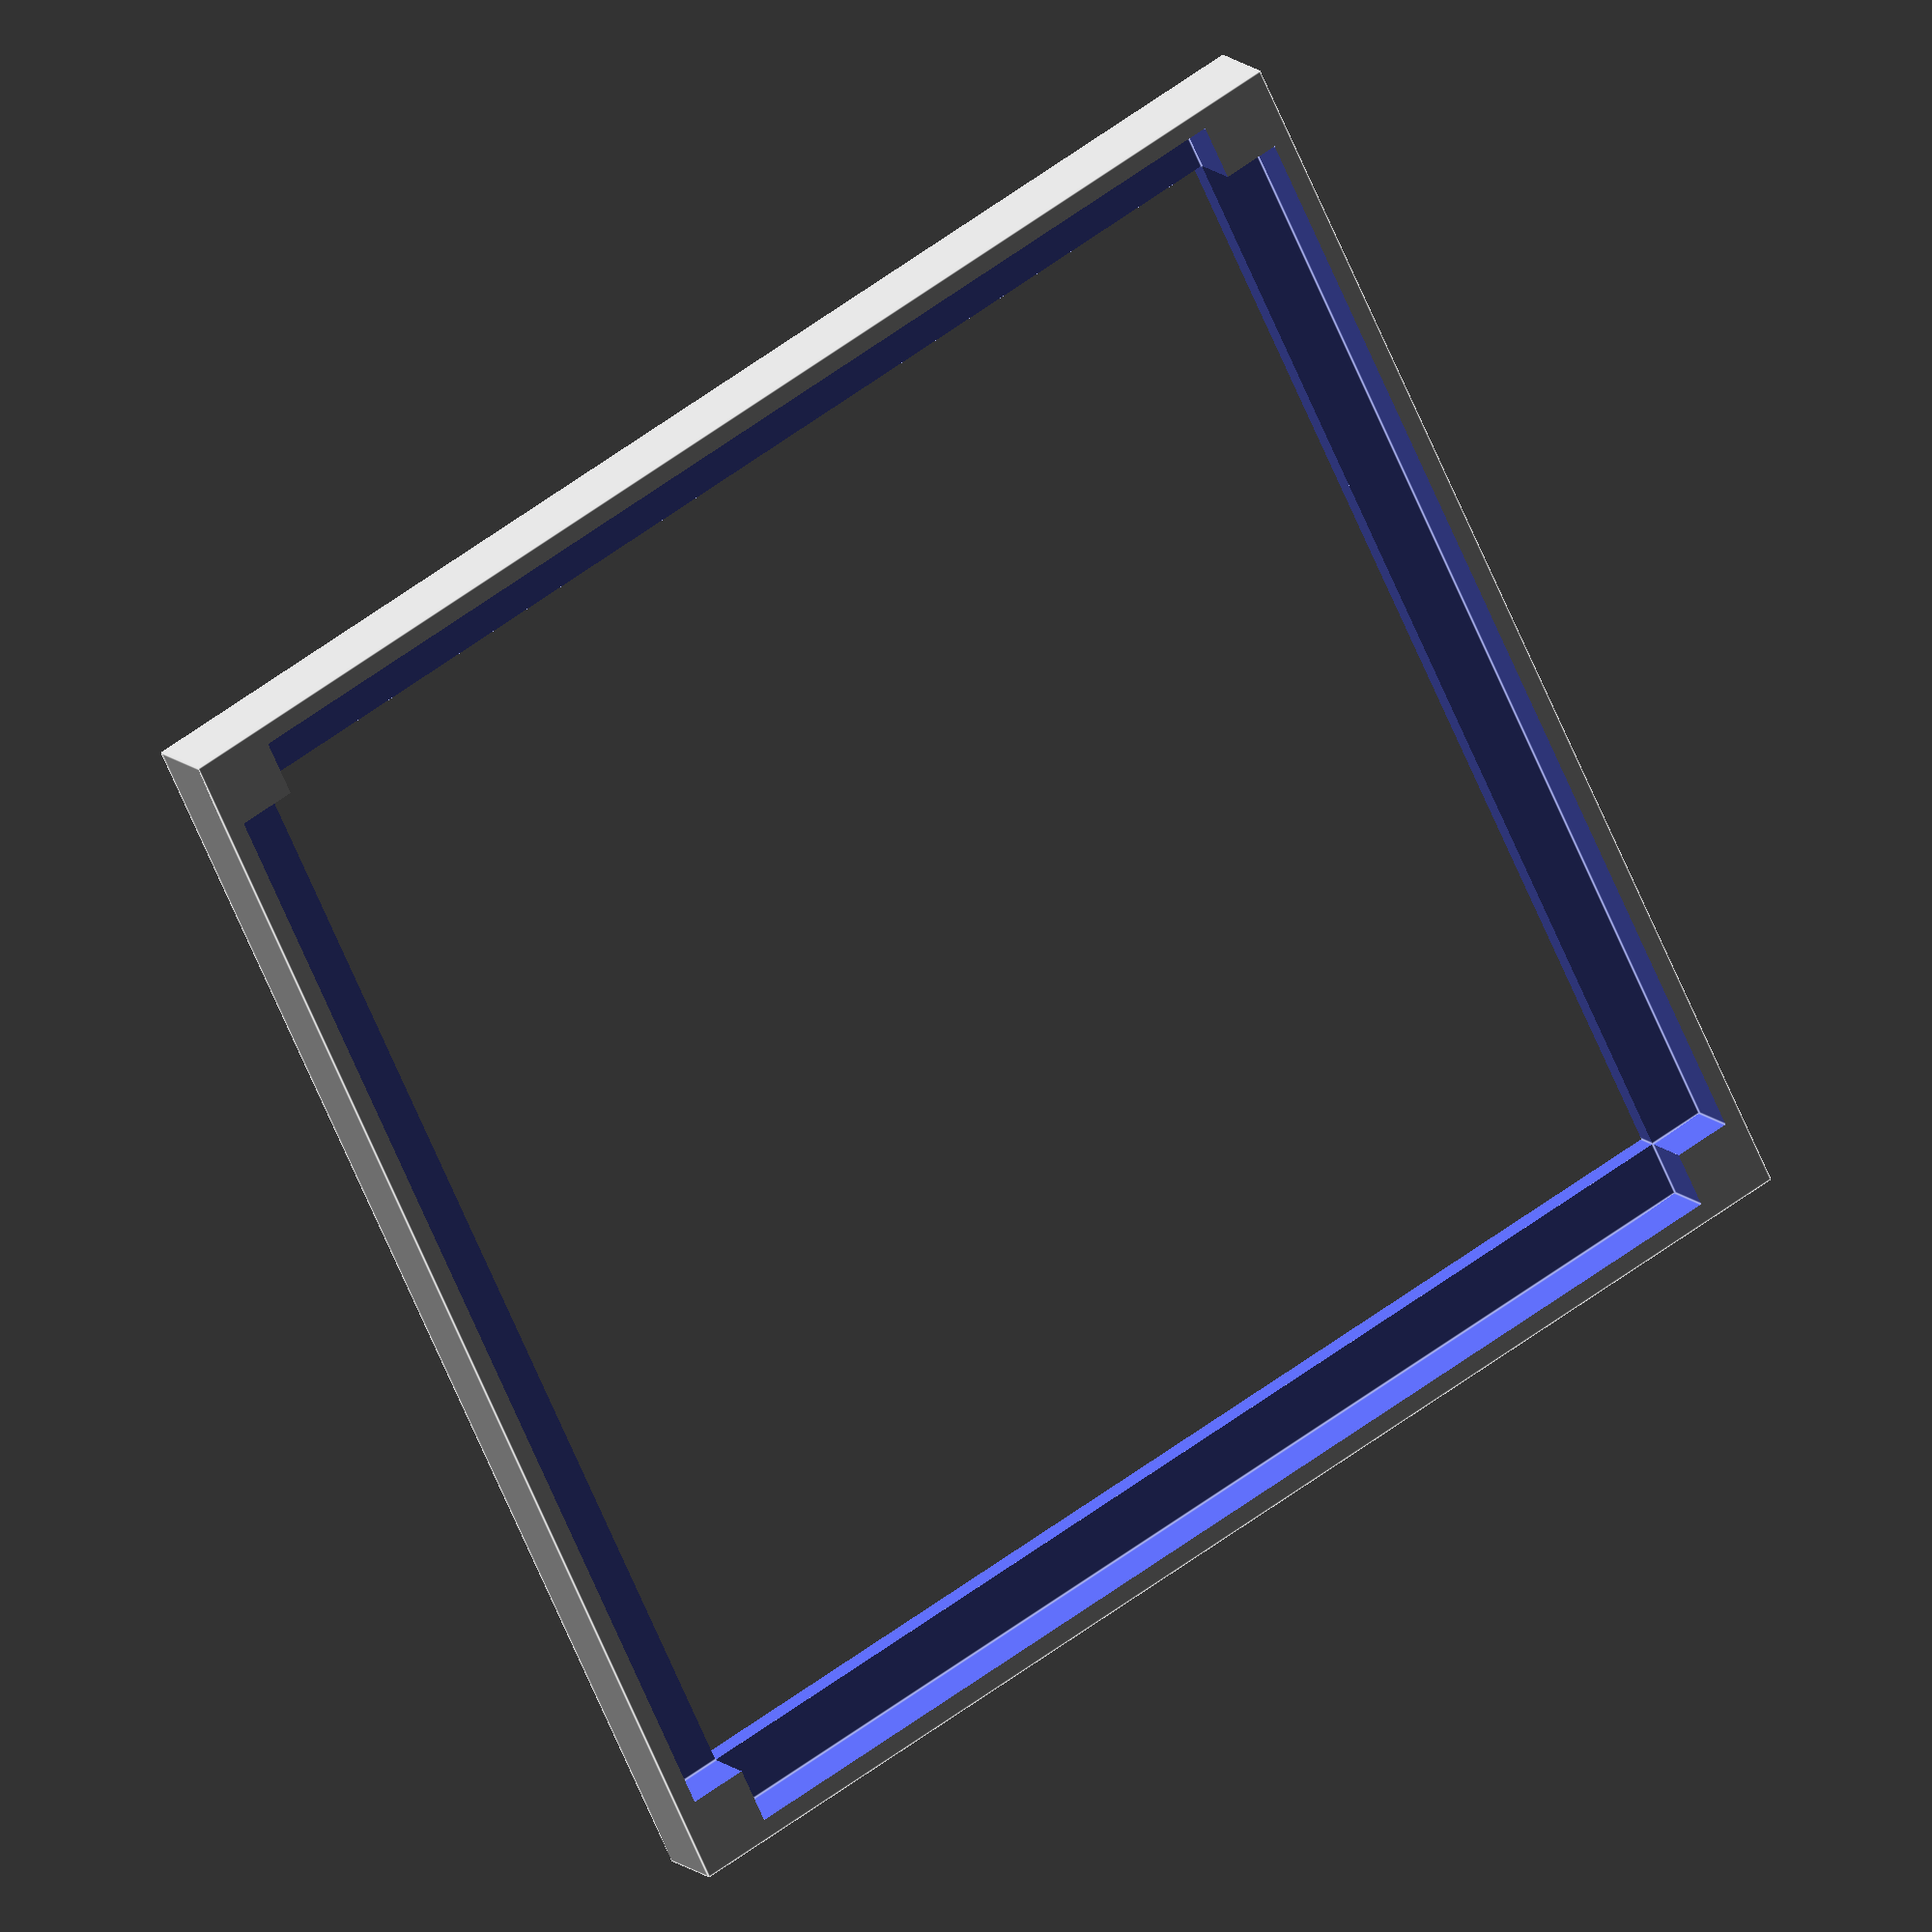
<openscad>
difference() {
    cube([170,170,10], center=true);
    translate([0,0,3]) cube([165,150,10], center=true);
    translate([0,0,3]) cube([150,165,10], center=true);
    translate([0,0,0]) cube([150,150,15], center=true);
}
</openscad>
<views>
elev=166.5 azim=244.3 roll=208.3 proj=o view=edges
</views>
